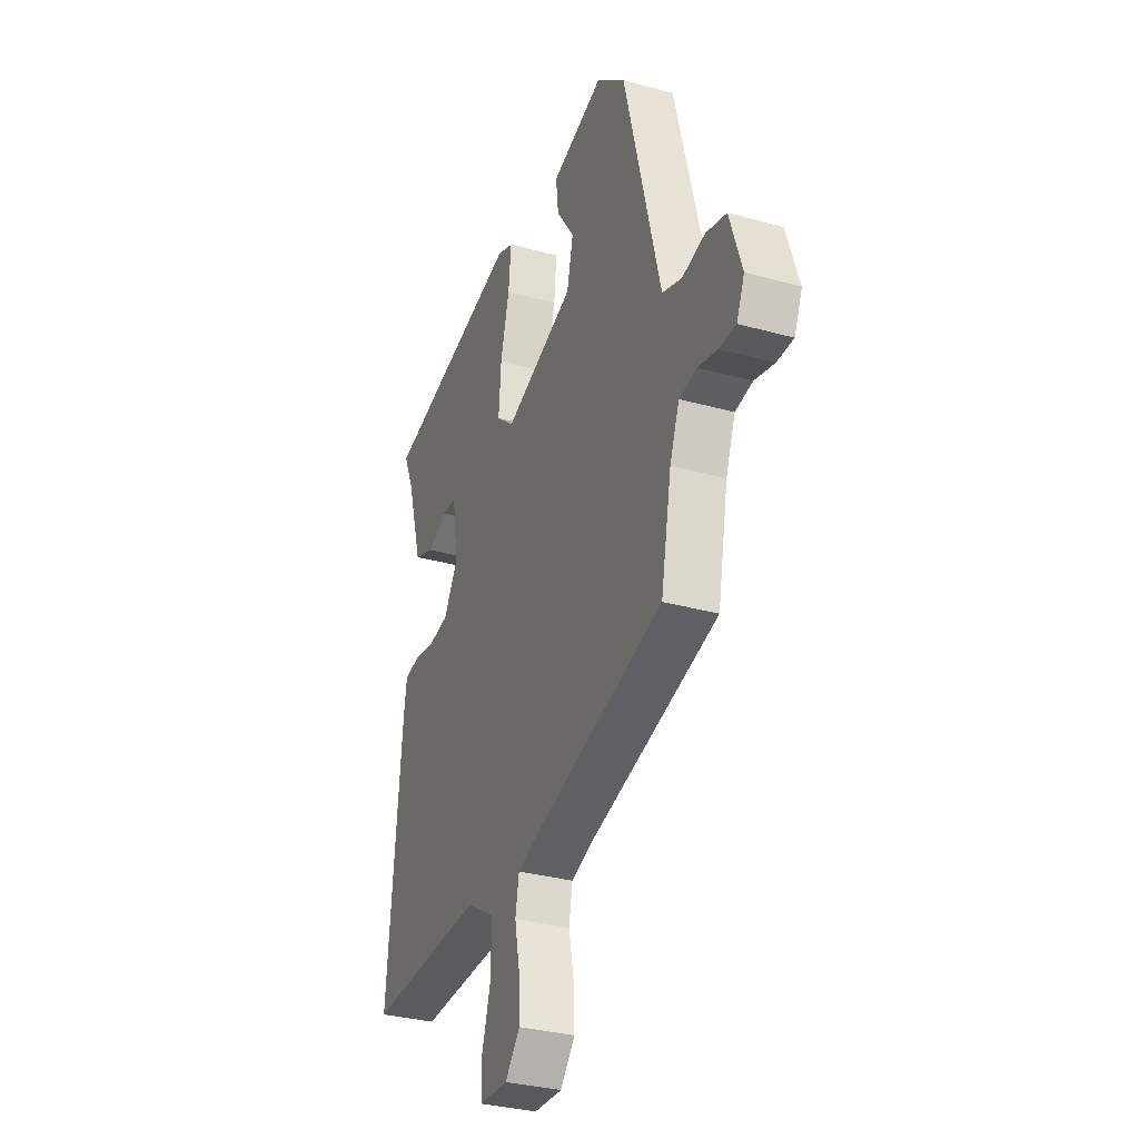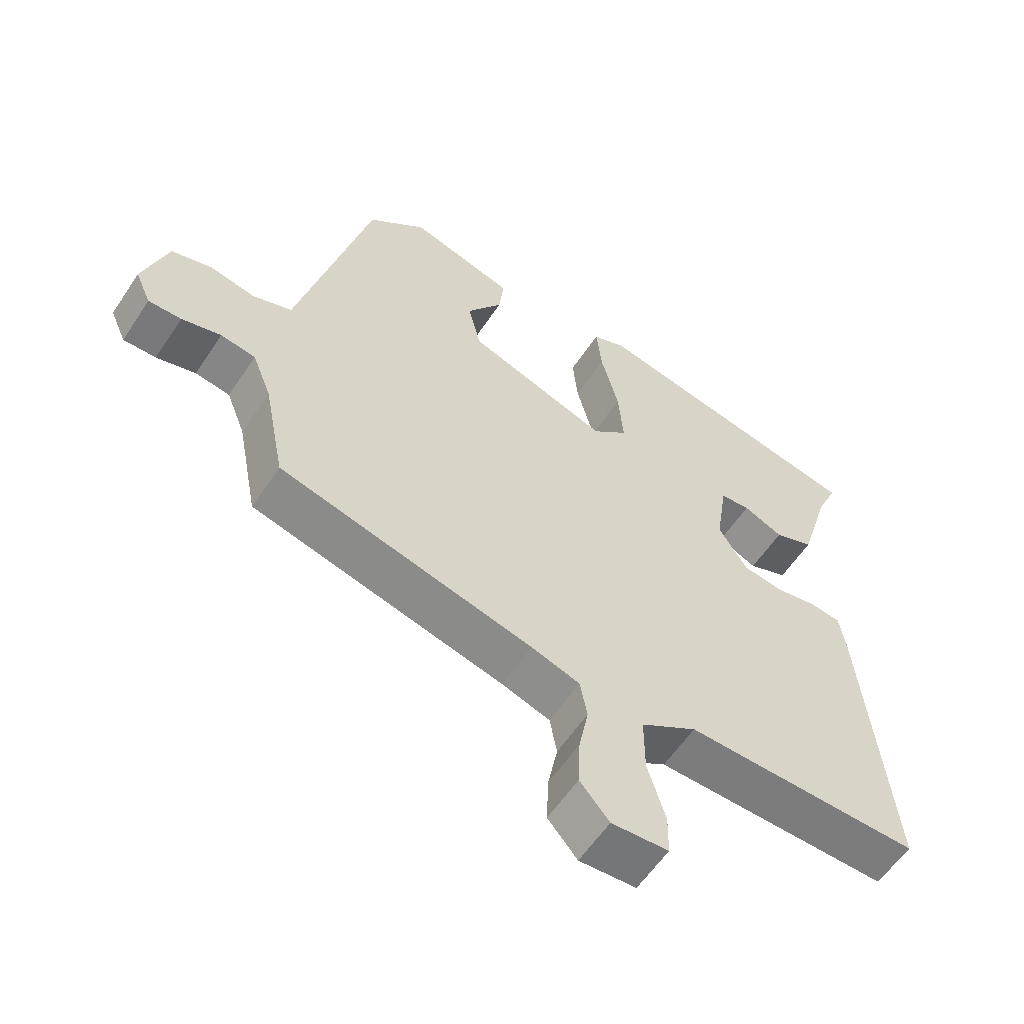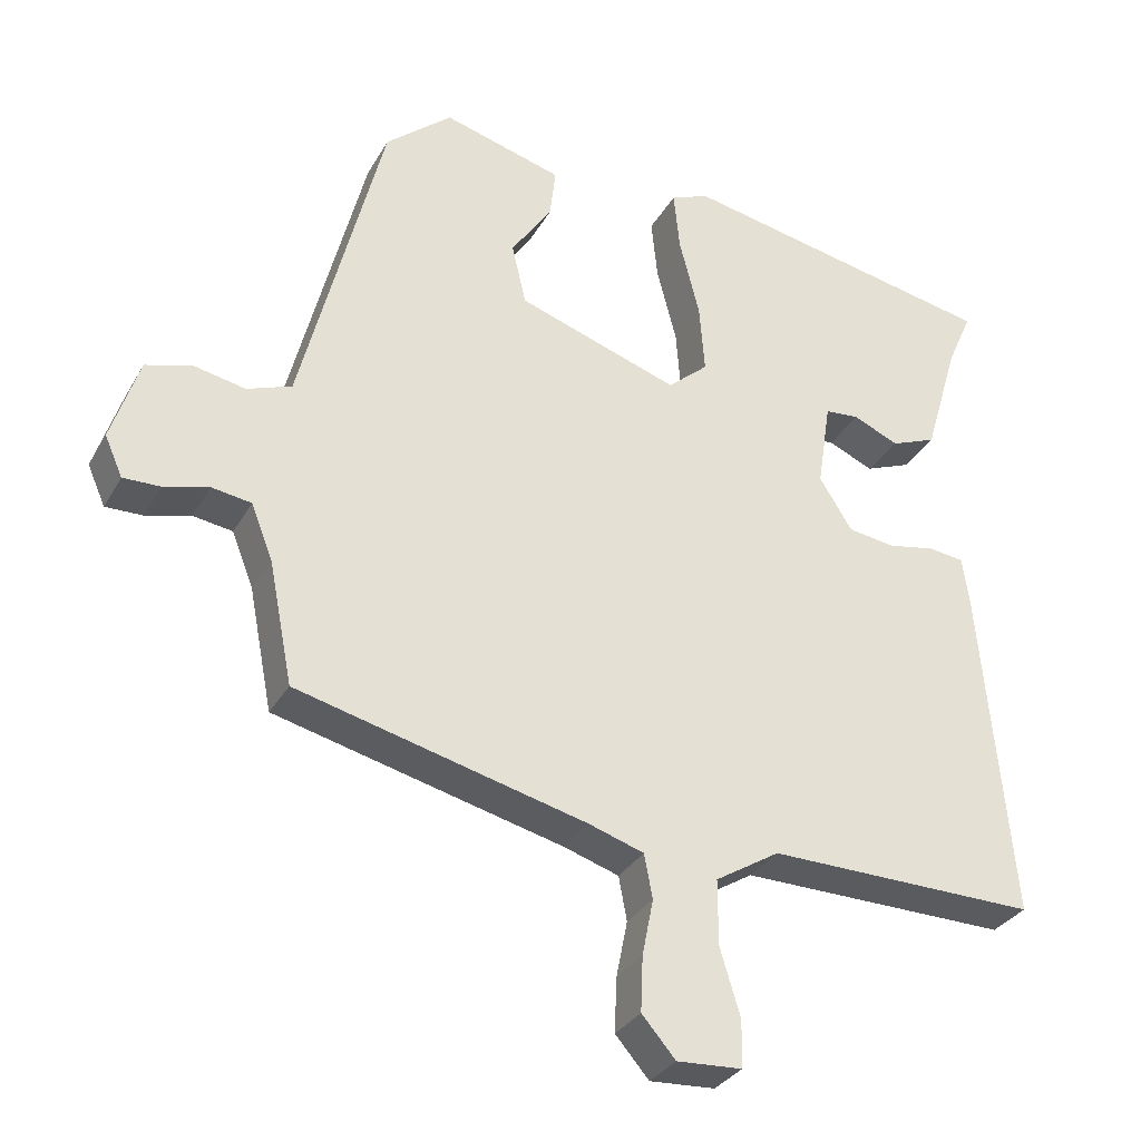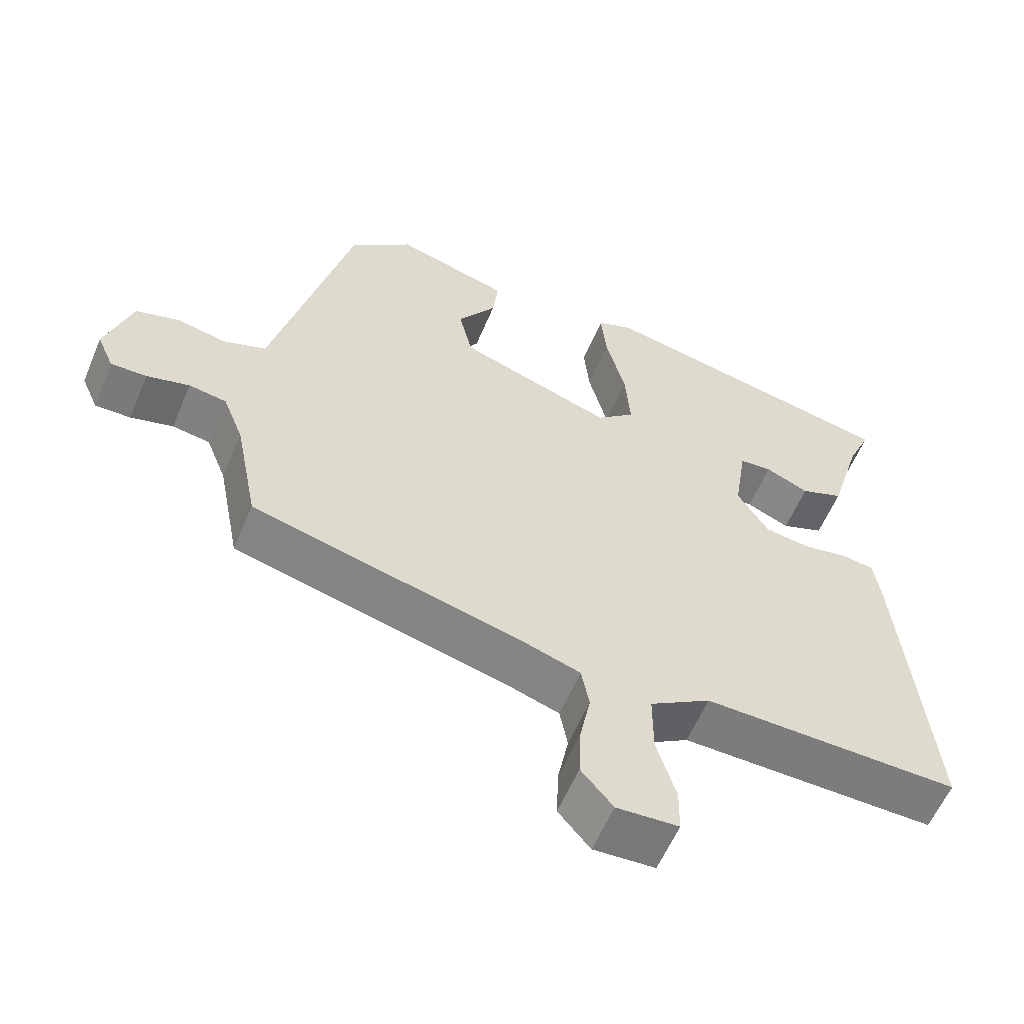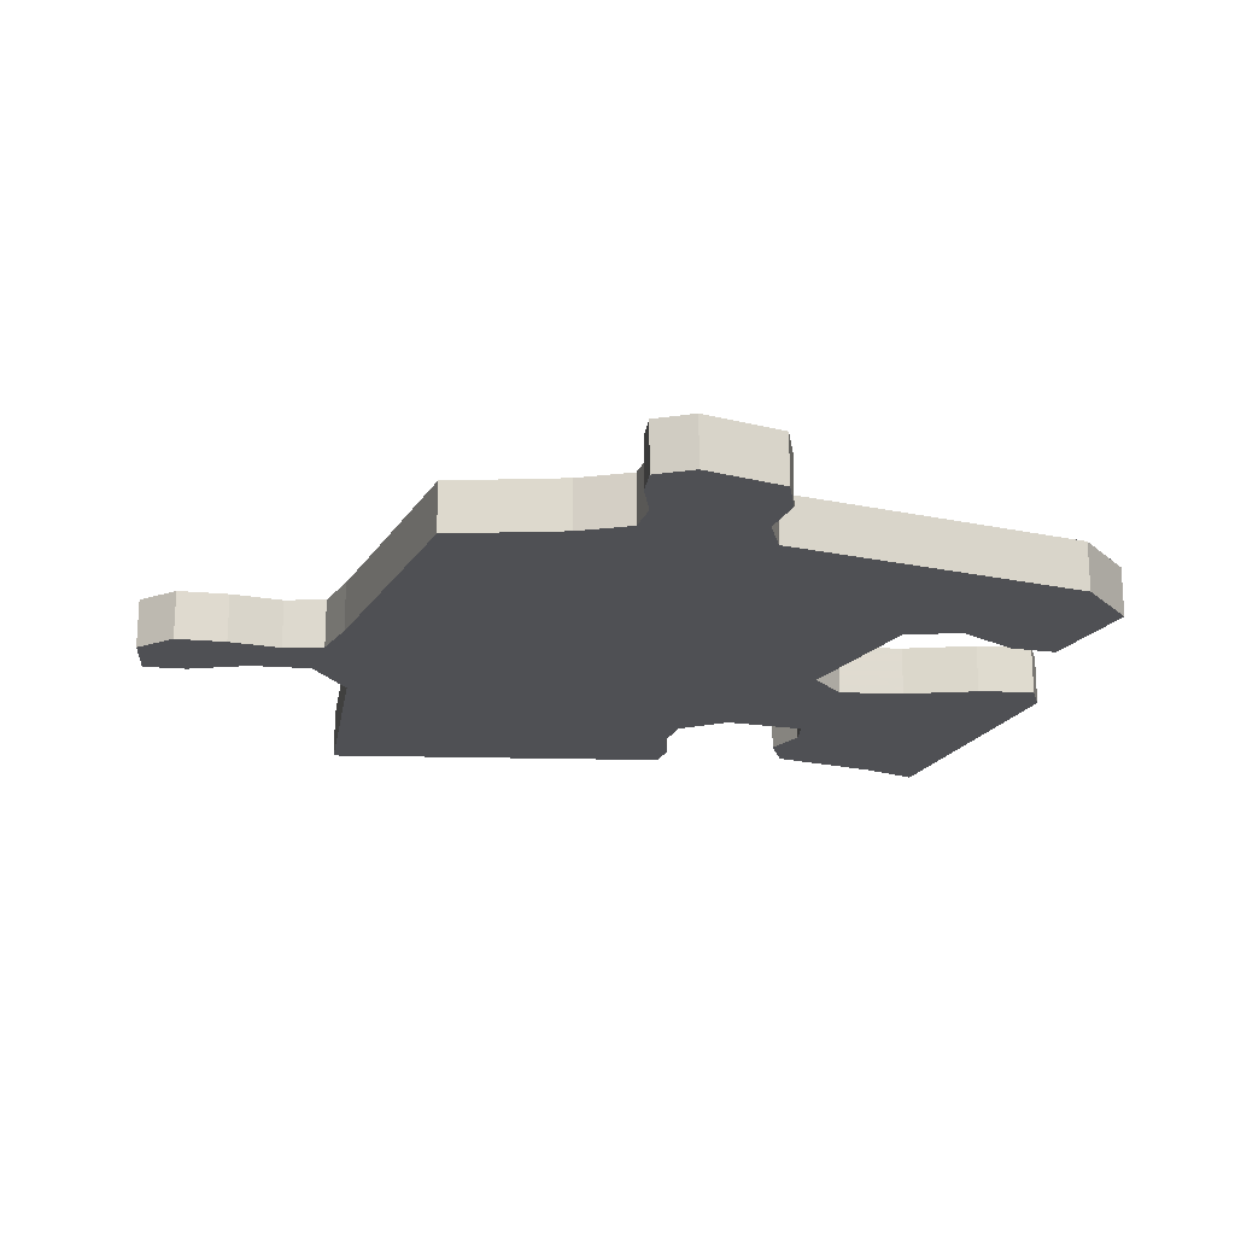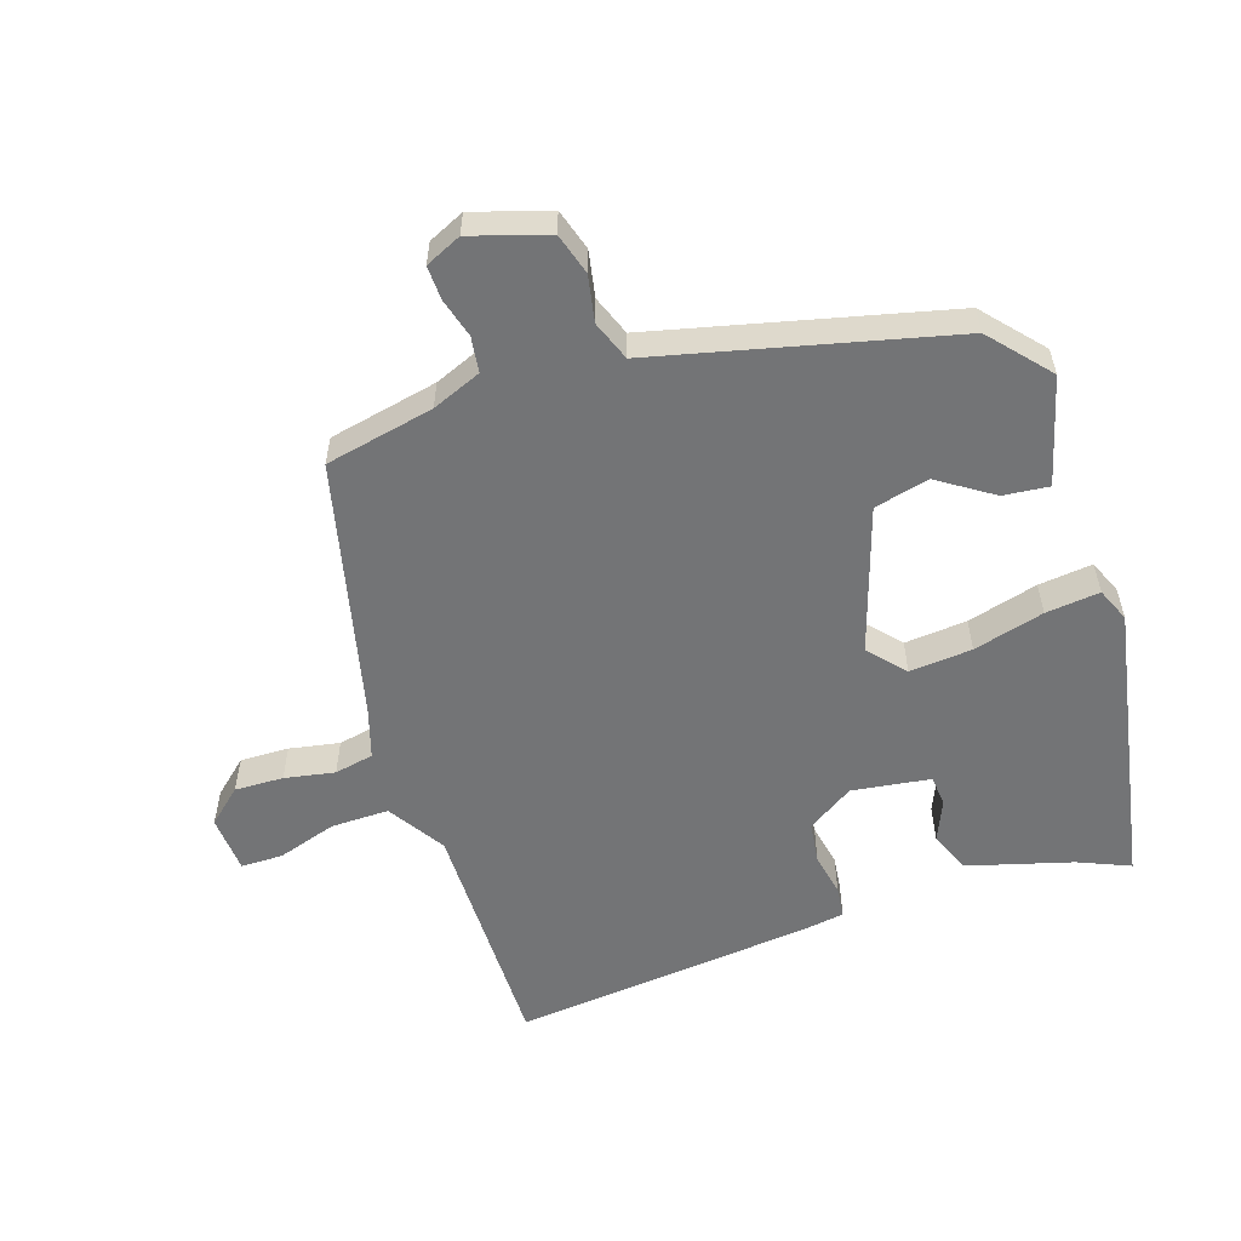
<metadata>
{"format":"obj","ext":"obj","renderer":"f3d","projection":"perspective","resolution":1024,"background":"white","views":[{"elev":-32.6,"azim":-111.0,"up":"+Z"},{"elev":-58.4,"azim":-33.3,"up":"+Z"},{"elev":-31.6,"azim":-25.2,"up":"+Z"},{"elev":-58.5,"azim":-22.7,"up":"+Z"},{"elev":-19.1,"azim":-98.1,"up":"+Y"},{"elev":-56.1,"azim":-71.1,"up":"+Y"}]}
</metadata>
<code>
v 0.495 0.07 0.459
v 0.461 0.07 0.382
v 0.415 0.07 0.226
v 0.354 0.07 0.202
v 0.293 0.07 0.229
v 0.247 0.07 0.225
v 0.229 0.07 0.108
v 0.273 0.07 0.038
v 0.336 0.07 0.029
v 0.4 0.07 0.041
v 0.447 0.07 0.035
v 0.456 0.07 -0.027
v 0.497 0.07 -0.48
v 0.136 0.07 -0.474
v 0.05 0.07 -0.527
v 0.05 0.07 -0.614
v 0.077 0.07 -0.703
v 0.076 0.07 -0.766
v -0.011 0.07 -0.771
v -0.056 0.07 -0.719
v -0.053 0.07 -0.646
v -0.038 0.07 -0.571
v -0.049 0.07 -0.512
v -0.123 0.07 -0.488
v -0.51 0.07 -0.391
v -0.542 0.07 -0.227
v -0.571 0.07 -0.153
v -0.624 0.07 -0.145
v -0.684 0.07 -0.161
v -0.734 0.07 -0.162
v -0.758 0.07 -0.108
v -0.721 0.07 0.006
v -0.659 0.07 0.024
v -0.59 0.07 0.01
v -0.53 0.07 0.032
v -0.499 0.07 0.154
v -0.419 0.07 0.468
v -0.33 0.07 0.544
v -0.17 0.07 0.499
v -0.178 0.07 0.431
v -0.233 0.07 0.35
v -0.214 0.07 0.268
v 0.002 0.07 0.195
v 0.056 0.07 0.242
v 0.049 0.07 0.336
v 0.022 0.07 0.442
v 0.014 0.07 0.523
v 0.065 0.07 0.544
v 0.495 0 0.459
v 0.461 0 0.382
v 0.415 0 0.226
v 0.354 0 0.202
v 0.293 0 0.229
v 0.247 0 0.225
v 0.229 0 0.108
v 0.273 0 0.038
v 0.336 0 0.029
v 0.4 0 0.041
v 0.447 0 0.035
v 0.456 0 -0.027
v 0.497 0 -0.48
v 0.136 0 -0.474
v 0.05 0 -0.527
v 0.05 0 -0.614
v 0.077 0 -0.703
v 0.076 0 -0.766
v -0.011 0 -0.771
v -0.056 0 -0.719
v -0.053 0 -0.646
v -0.038 0 -0.571
v -0.049 0 -0.512
v -0.123 0 -0.488
v -0.51 0 -0.391
v -0.542 0 -0.227
v -0.571 0 -0.153
v -0.624 0 -0.145
v -0.684 0 -0.161
v -0.734 0 -0.162
v -0.758 0 -0.108
v -0.721 0 0.006
v -0.659 0 0.024
v -0.59 0 0.01
v -0.53 0 0.032
v -0.499 0 0.154
v -0.419 0 0.468
v -0.33 0 0.544
v -0.17 0 0.499
v -0.178 0 0.431
v -0.233 0 0.35
v -0.214 0 0.268
v 0.002 0 0.195
v 0.056 0 0.242
v 0.049 0 0.336
v 0.022 0 0.442
v 0.014 0 0.523
v 0.065 0 0.544
f 45 46 47 48
f 44 45 48 1
f 43 44 1 2
f 38 39 40 41
f 38 41 42
f 35 36 37 38
f 35 38 42
f 31 32 33 34
f 31 34 35
f 28 29 30 31
f 27 28 31 35
f 26 27 35 42
f 24 25 26 42
f 19 20 21 22
f 17 18 19 22
f 16 17 22 23
f 15 16 23
f 14 15 23 24
f 12 13 14
f 9 10 11 12
f 8 9 12 14
f 7 8 14 24
f 2 3 4 5
f 2 5 6
f 43 2 6
f 7 24 42 43
f 6 7 43
f 96 95 94 93
f 49 96 93 92
f 50 49 92 91
f 89 88 87 86
f 90 89 86
f 86 85 84 83
f 90 86 83
f 82 81 80 79
f 83 82 79
f 79 78 77 76
f 83 79 76 75
f 90 83 75 74
f 90 74 73 72
f 70 69 68 67
f 70 67 66 65
f 71 70 65 64
f 71 64 63
f 72 71 63 62
f 62 61 60
f 60 59 58 57
f 62 60 57 56
f 72 62 56 55
f 53 52 51 50
f 54 53 50
f 54 50 91
f 91 90 72 55
f 91 55 54
f 1 49 50 2
f 2 50 51 3
f 3 51 52 4
f 4 52 53 5
f 5 53 54 6
f 6 54 55 7
f 7 55 56 8
f 8 56 57 9
f 9 57 58 10
f 10 58 59 11
f 11 59 60 12
f 12 60 61 13
f 13 61 62 14
f 14 62 63 15
f 15 63 64 16
f 16 64 65 17
f 17 65 66 18
f 18 66 67 19
f 19 67 68 20
f 20 68 69 21
f 21 69 70 22
f 22 70 71 23
f 23 71 72 24
f 24 72 73 25
f 25 73 74 26
f 26 74 75 27
f 27 75 76 28
f 28 76 77 29
f 29 77 78 30
f 30 78 79 31
f 31 79 80 32
f 32 80 81 33
f 33 81 82 34
f 34 82 83 35
f 35 83 84 36
f 36 84 85 37
f 37 85 86 38
f 38 86 87 39
f 39 87 88 40
f 40 88 89 41
f 41 89 90 42
f 42 90 91 43
f 43 91 92 44
f 44 92 93 45
f 45 93 94 46
f 46 94 95 47
f 47 95 96 48
f 48 96 49 1

</code>
